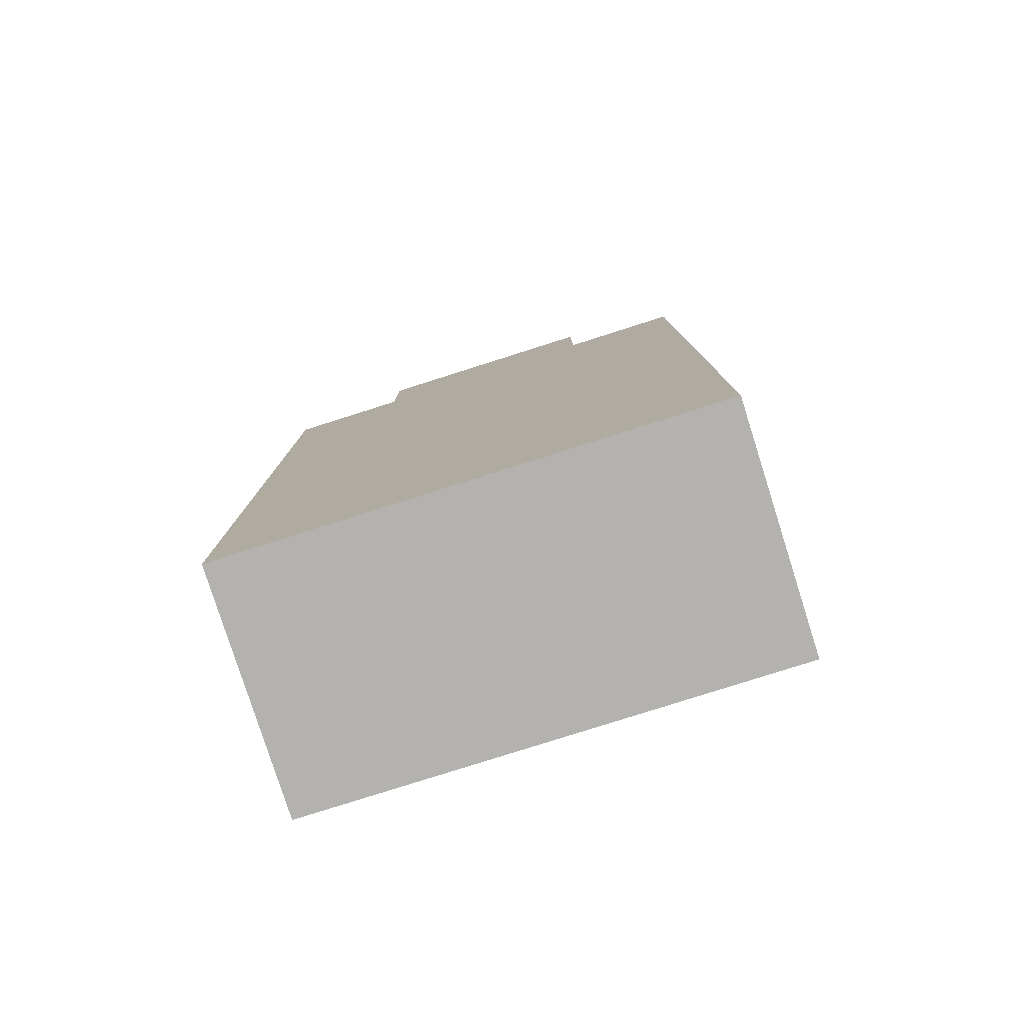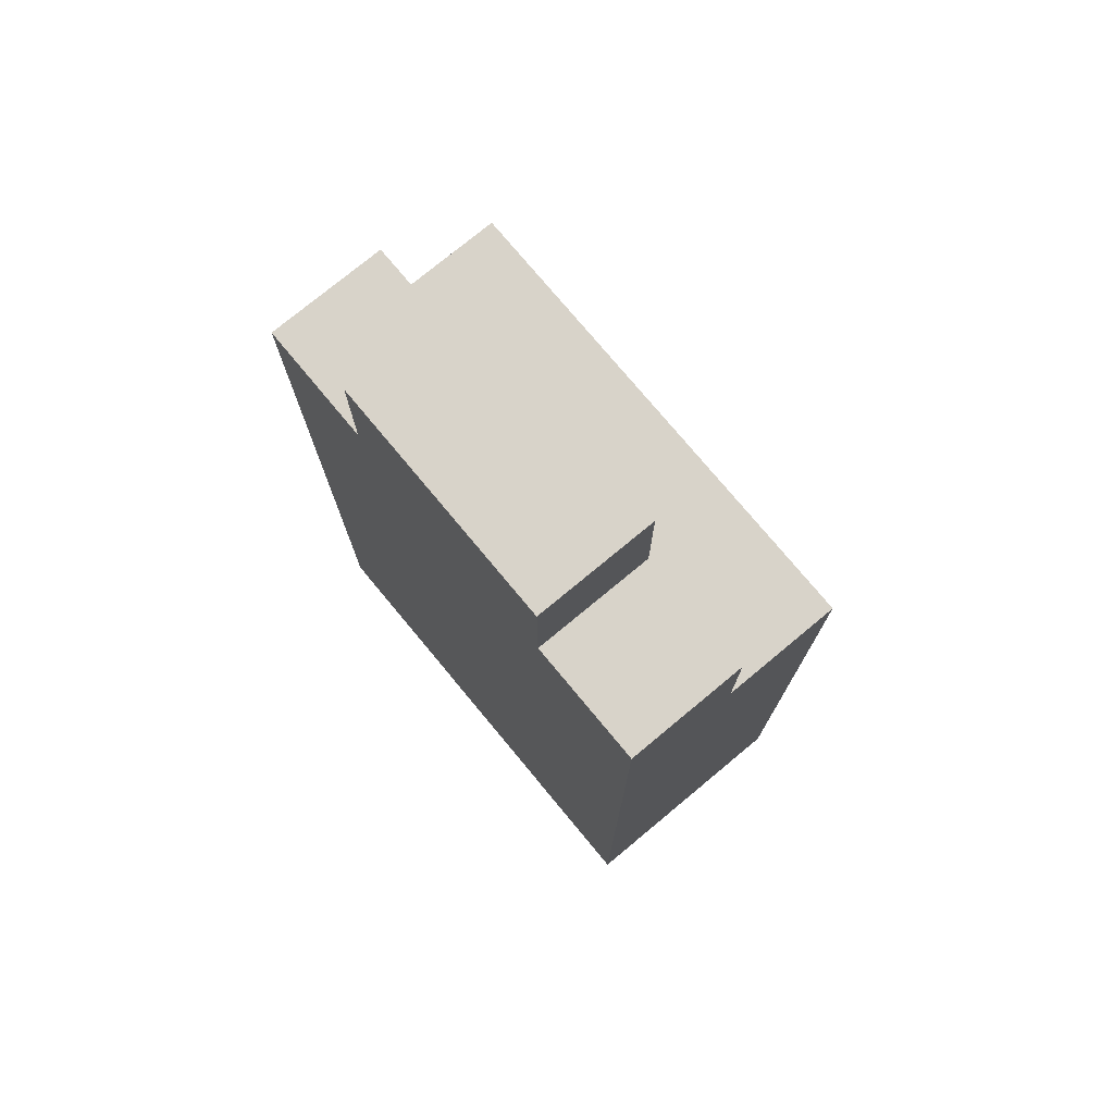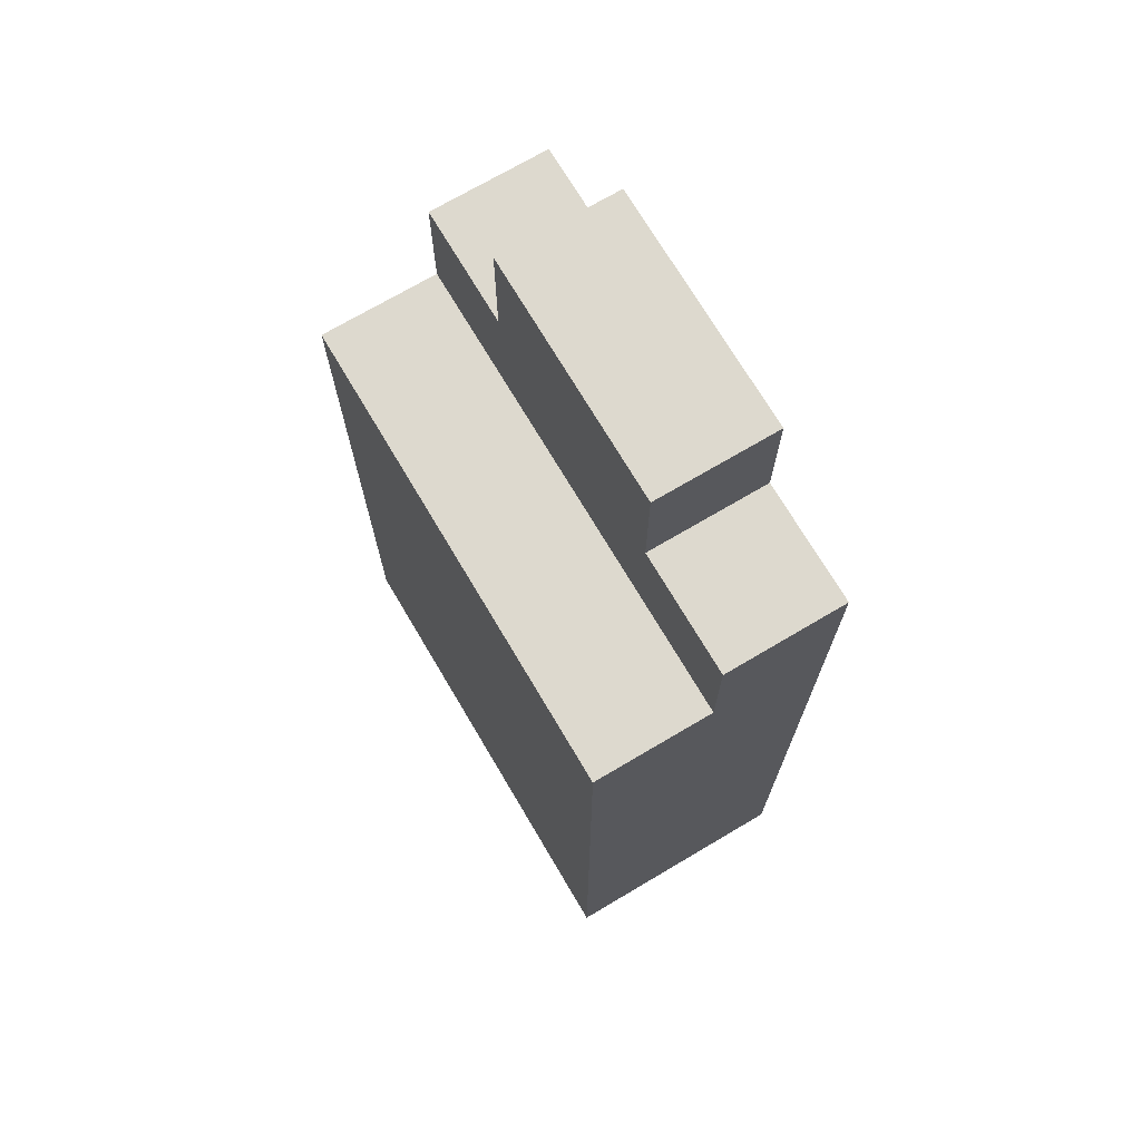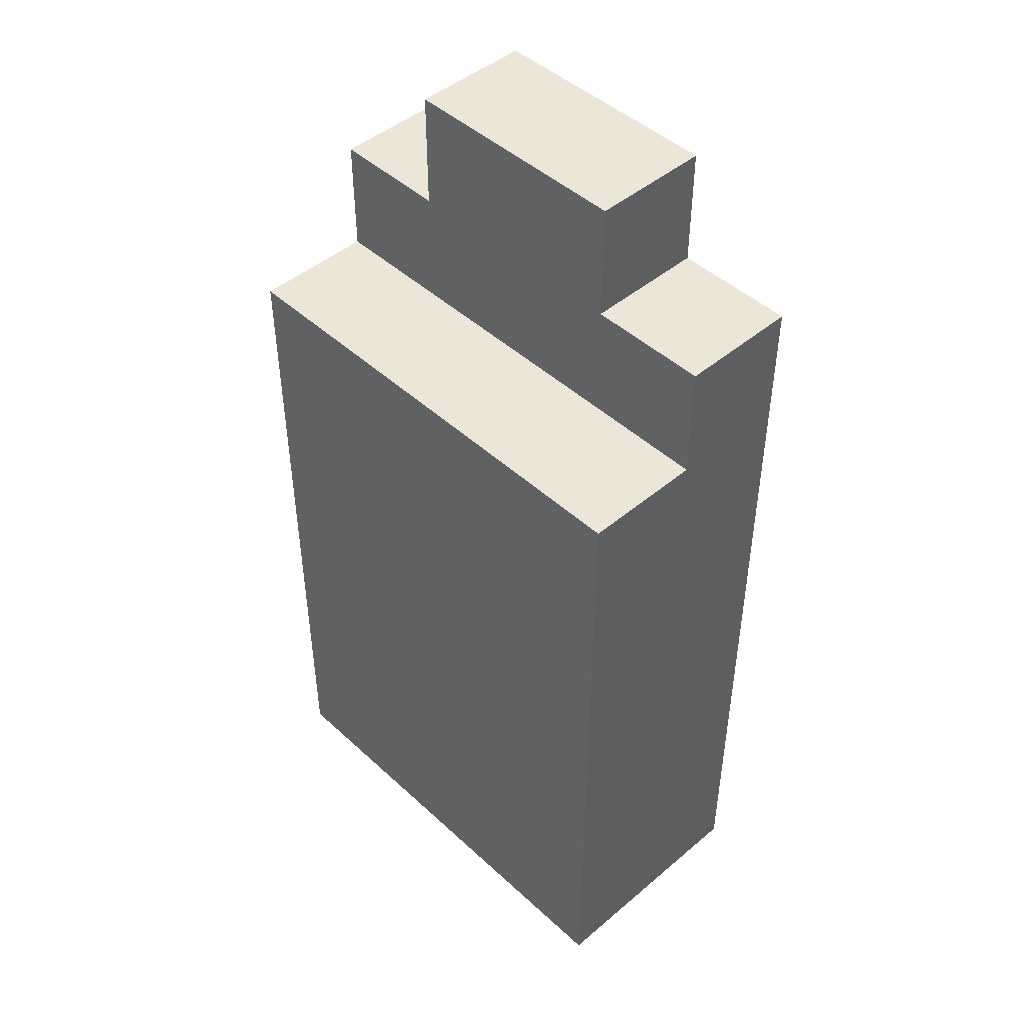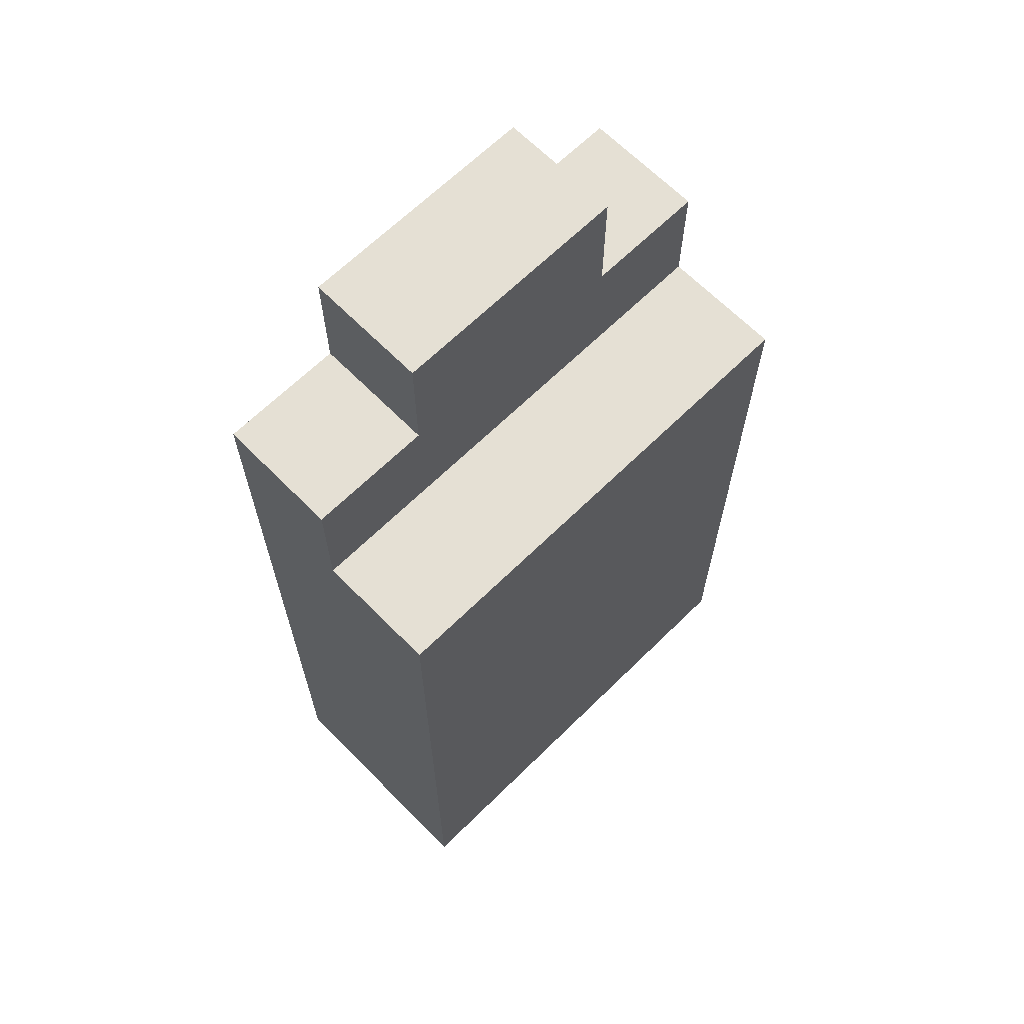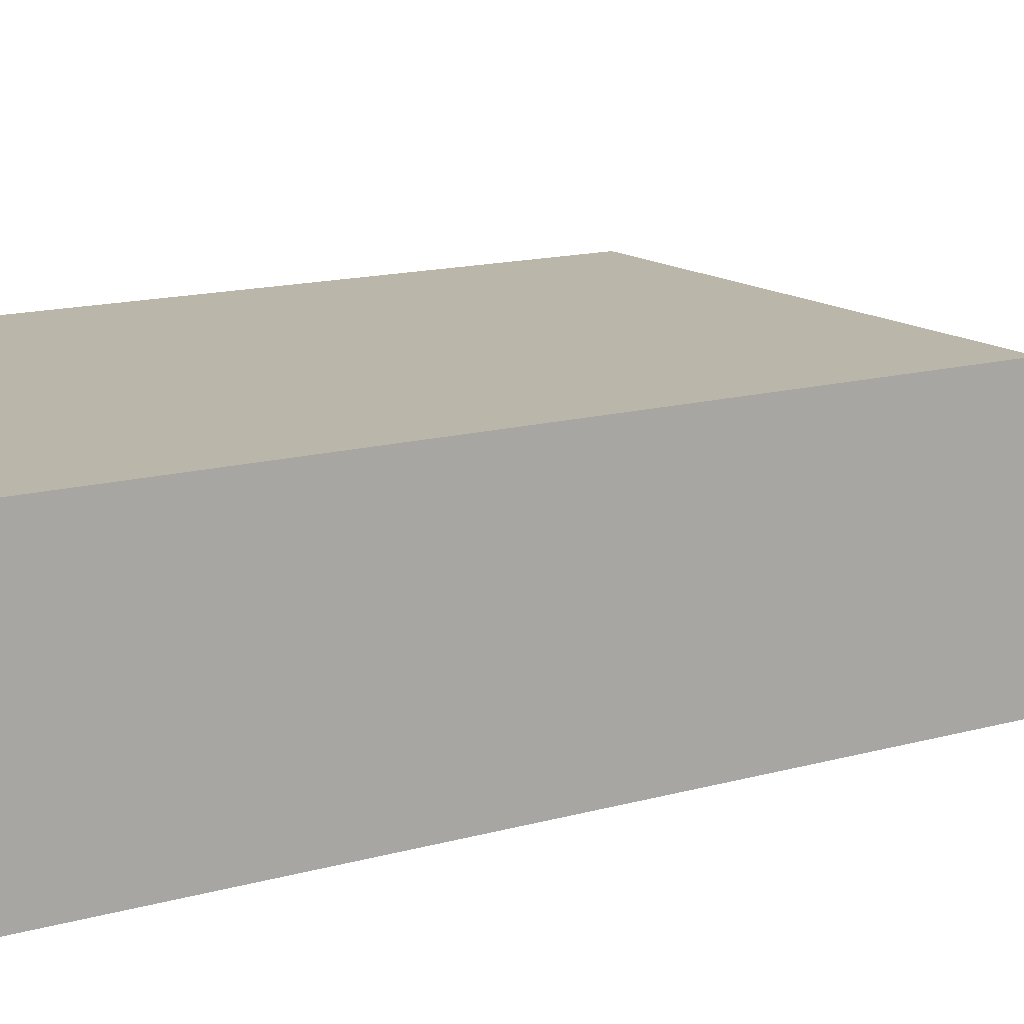
<metadata>
{"format":"obj","ext":"obj","renderer":"f3d","projection":"perspective","resolution":1024,"background":"white","views":[{"elev":-79.7,"azim":17.6,"up":"+Z"},{"elev":75.8,"azim":50.3,"up":"+Z"},{"elev":71.8,"azim":-120.6,"up":"+Z"},{"elev":46.4,"azim":-133.8,"up":"+Z"},{"elev":65.9,"azim":135.4,"up":"+Z"},{"elev":14.0,"azim":-122.2,"up":"+Y"}]}
</metadata>
<code>
g robbie-foot
v -2 0 3
v -2 0 -4
v -2 1 3
v -2 1 2
v -2 2 2
v -2 2 -4
v -1 0 4
v -1 0 3
v -1 1 4
v -1 1 3
v 1 0 4
v 1 0 3
v 1 1 4
v 1 1 3
v 2 0 3
v 2 0 -4
v 2 1 3
v 2 1 2
v 2 2 2
v 2 2 -4
v -1 0 4
v -1 1 4
v 1 0 4
v 1 1 4
v -2 0 3
v -2 1 3
v -1 0 3
v -1 1 3
v 1 0 3
v 1 1 3
v 2 0 3
v 2 1 3
v -2 1 2
v -2 2 2
v 2 1 2
v 2 2 2
v -2 0 -4
v -2 2 -4
v 2 0 -4
v 2 2 -4
v -1 0 4
v 1 0 4
v -2 0 3
v -1 0 3
v 1 0 3
v 2 0 3
v -2 0 -4
v 2 0 -4
v -1 1 4
v 1 1 4
v -2 1 3
v -1 1 3
v 1 1 3
v 2 1 3
v -2 1 2
v 2 1 2
v -2 2 2
v 2 2 2
v -2 2 -4
v 2 2 -4
f 3 2 1
f 4 2 3
f 5 2 4
f 6 2 5
f 9 8 7
f 10 8 9
f 11 12 13
f 13 12 14
f 15 16 17
f 17 16 18
f 18 16 19
f 19 16 20
f 23 22 21
f 24 22 23
f 27 26 25
f 28 26 27
f 31 30 29
f 32 30 31
f 35 34 33
f 36 34 35
f 37 38 39
f 39 38 40
f 44 42 41
f 45 42 44
f 47 44 43
f 47 46 45
f 47 45 44
f 48 46 47
f 49 50 52
f 52 50 53
f 51 52 55
f 53 54 55
f 52 53 55
f 55 54 56
f 57 58 59
f 59 58 60

</code>
